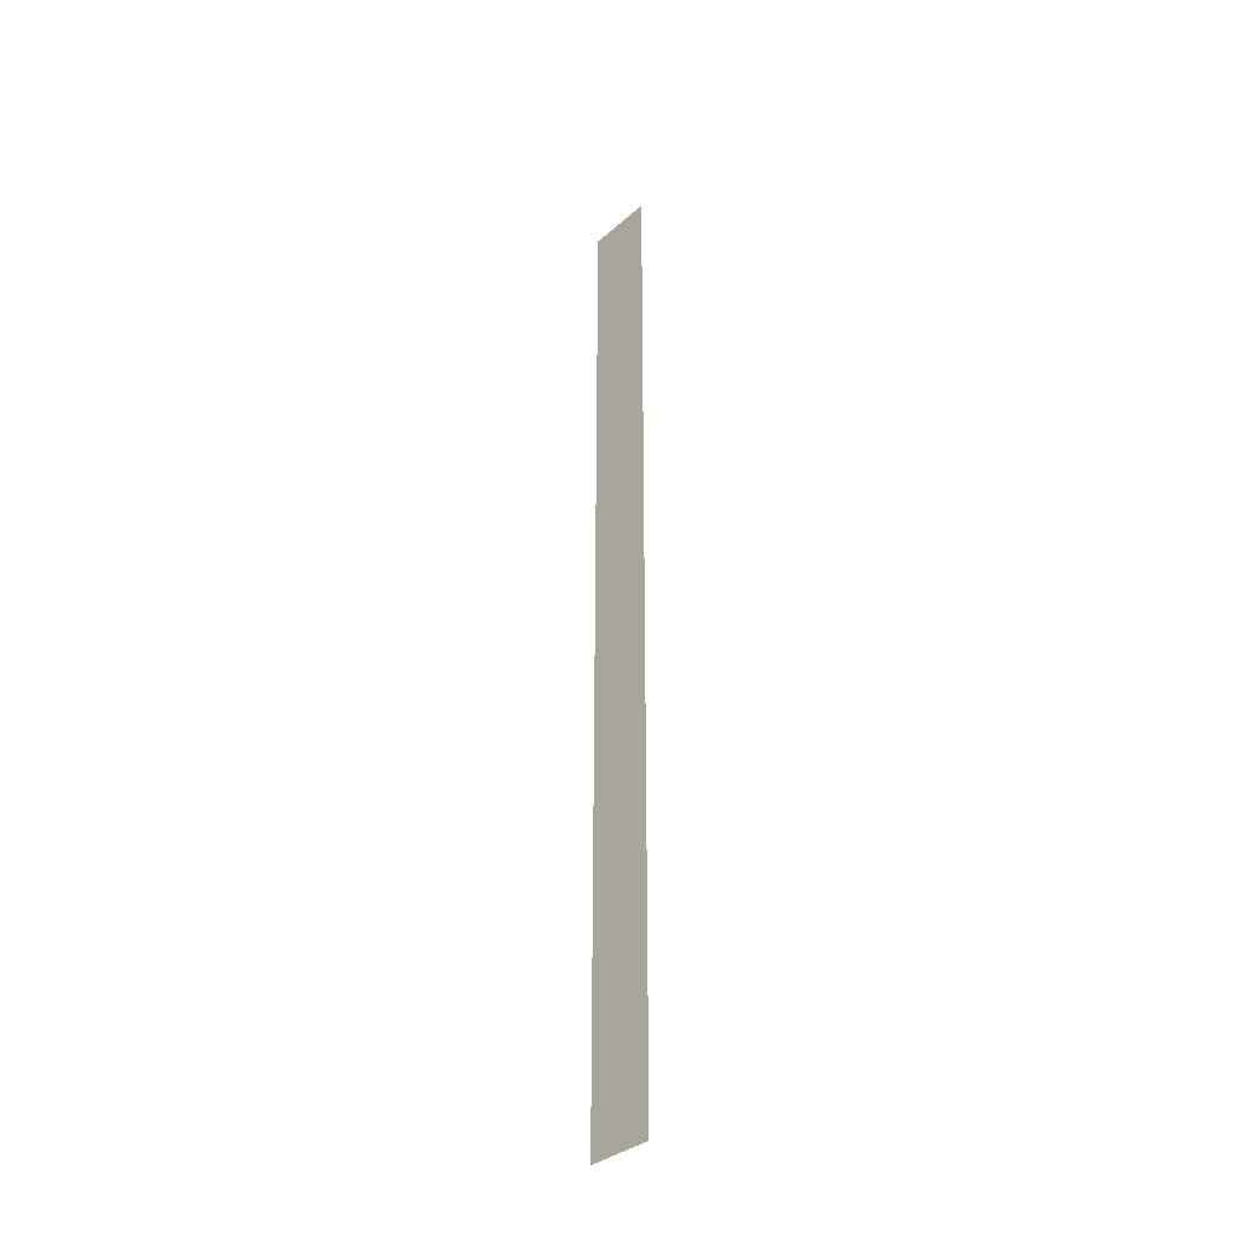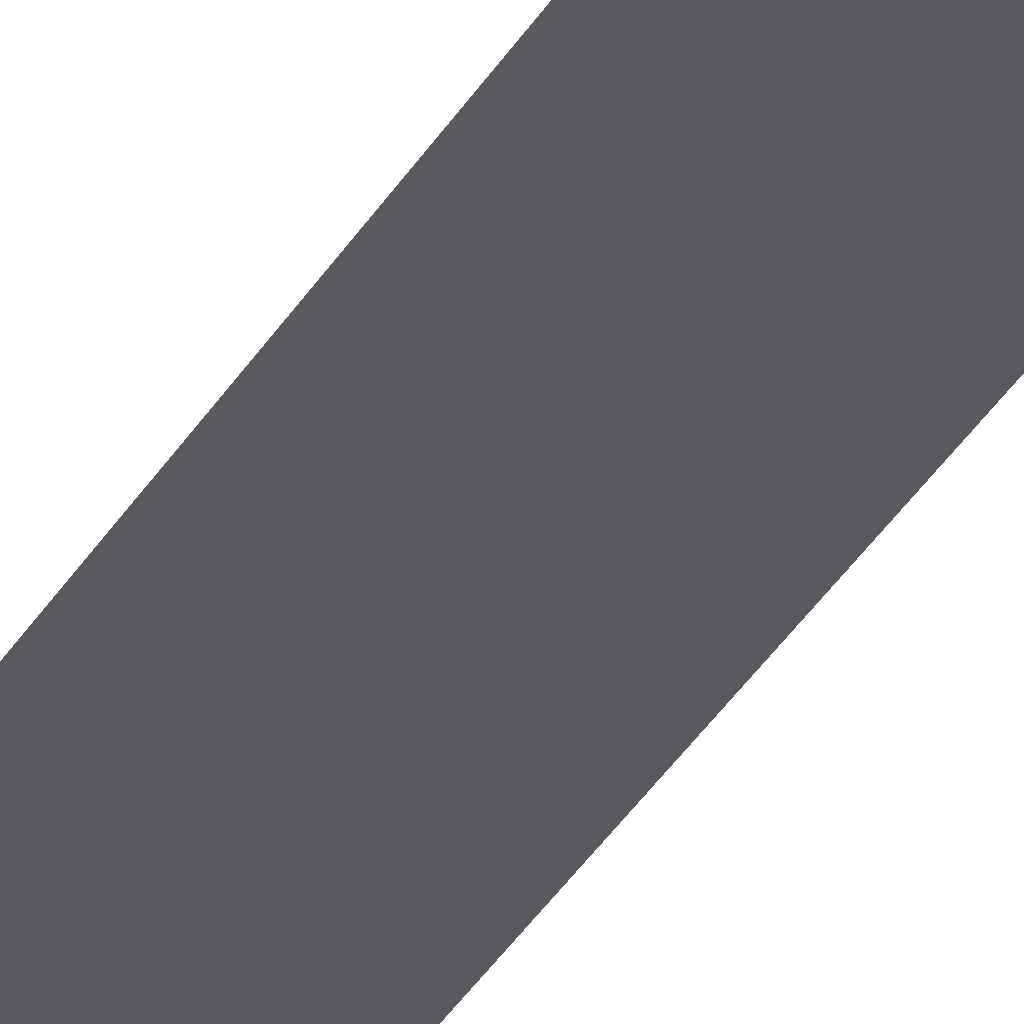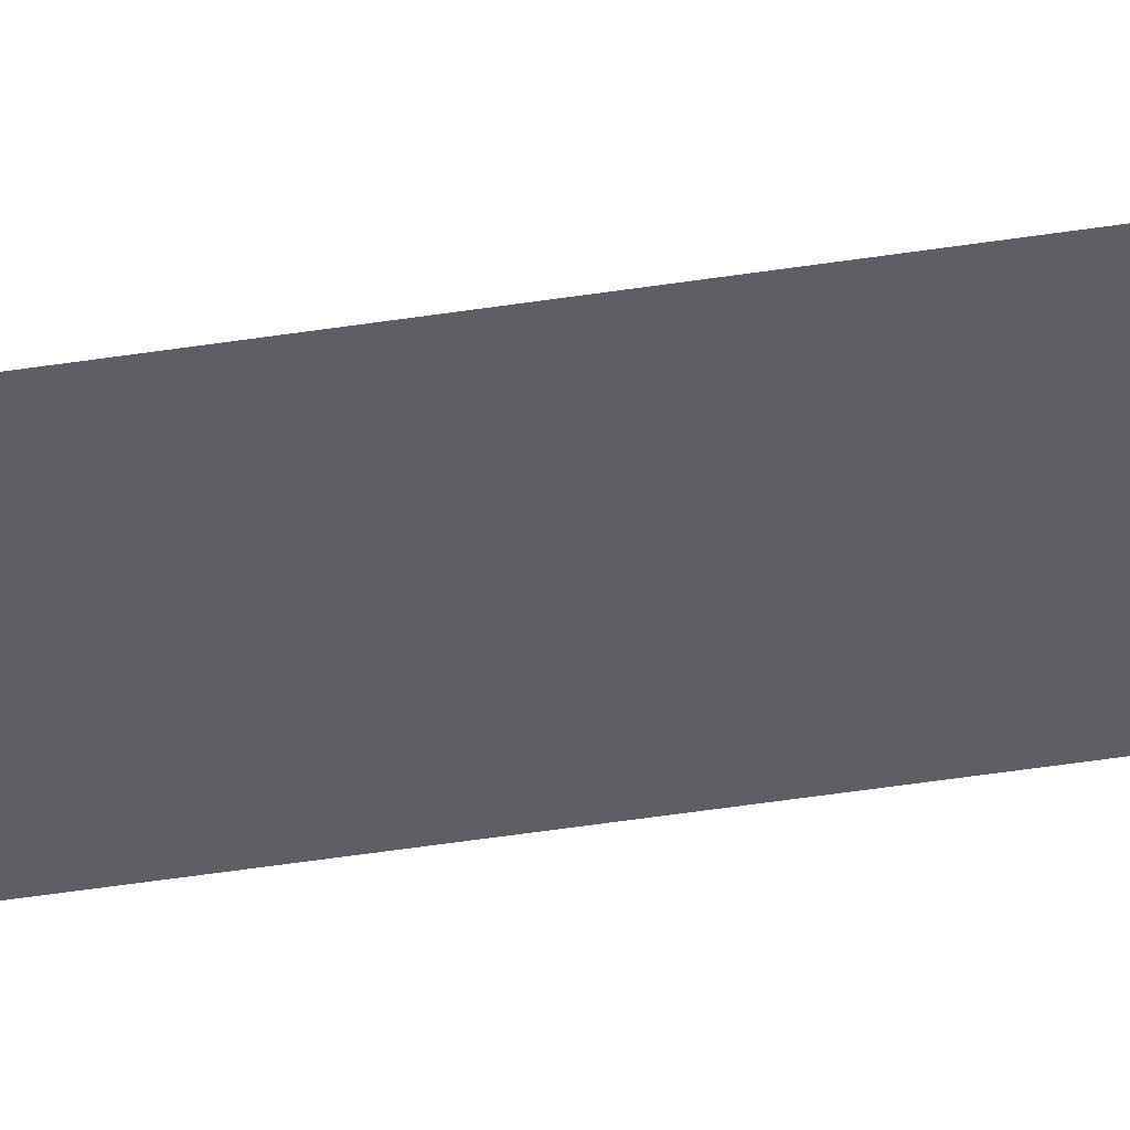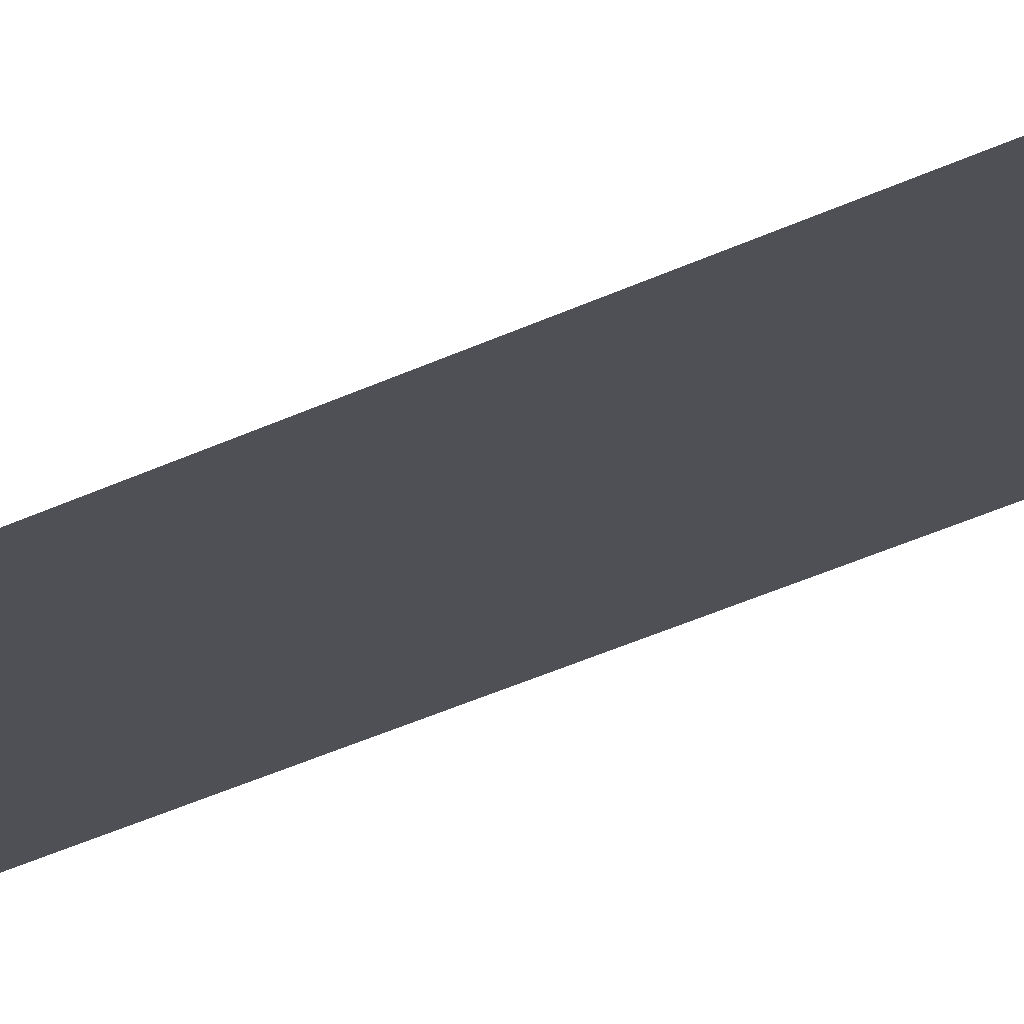
<metadata>
{"format":"obj","ext":"obj","renderer":"f3d","projection":"perspective","resolution":1024,"background":"white","views":[{"elev":-35.2,"azim":48.9,"up":"+Z"},{"elev":-30.8,"azim":-23.9,"up":"+Y"},{"elev":-41.9,"azim":101.0,"up":"+Y"},{"elev":-19.3,"azim":138.5,"up":"+Y"}]}
</metadata>
<code>
o 1186
v 2225 1874 8.04
v 2225 1874 7.3
v 2225 1874 7.3
v 2225 1874 7.3
v 2225 1874 7.3
v 2225 1874 7.3
v 2225 1874 8.04
v 2225 1874 8.04
v 2225 1874 8.04
v 2225 1874 8.04
f 1 2 3
f 1 4 5
f 6 7 8
f 6 9 10

</code>
